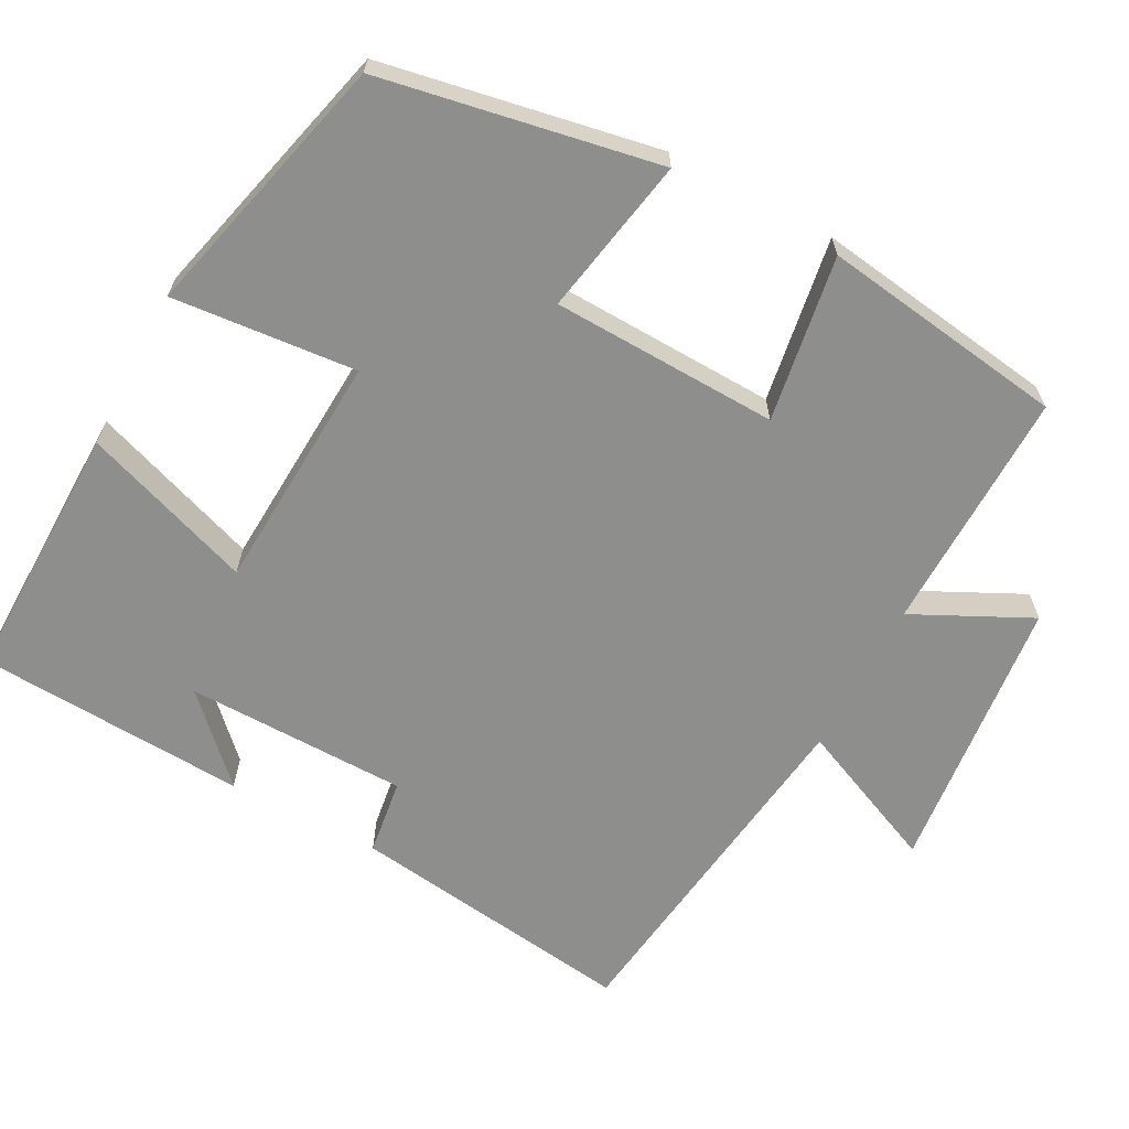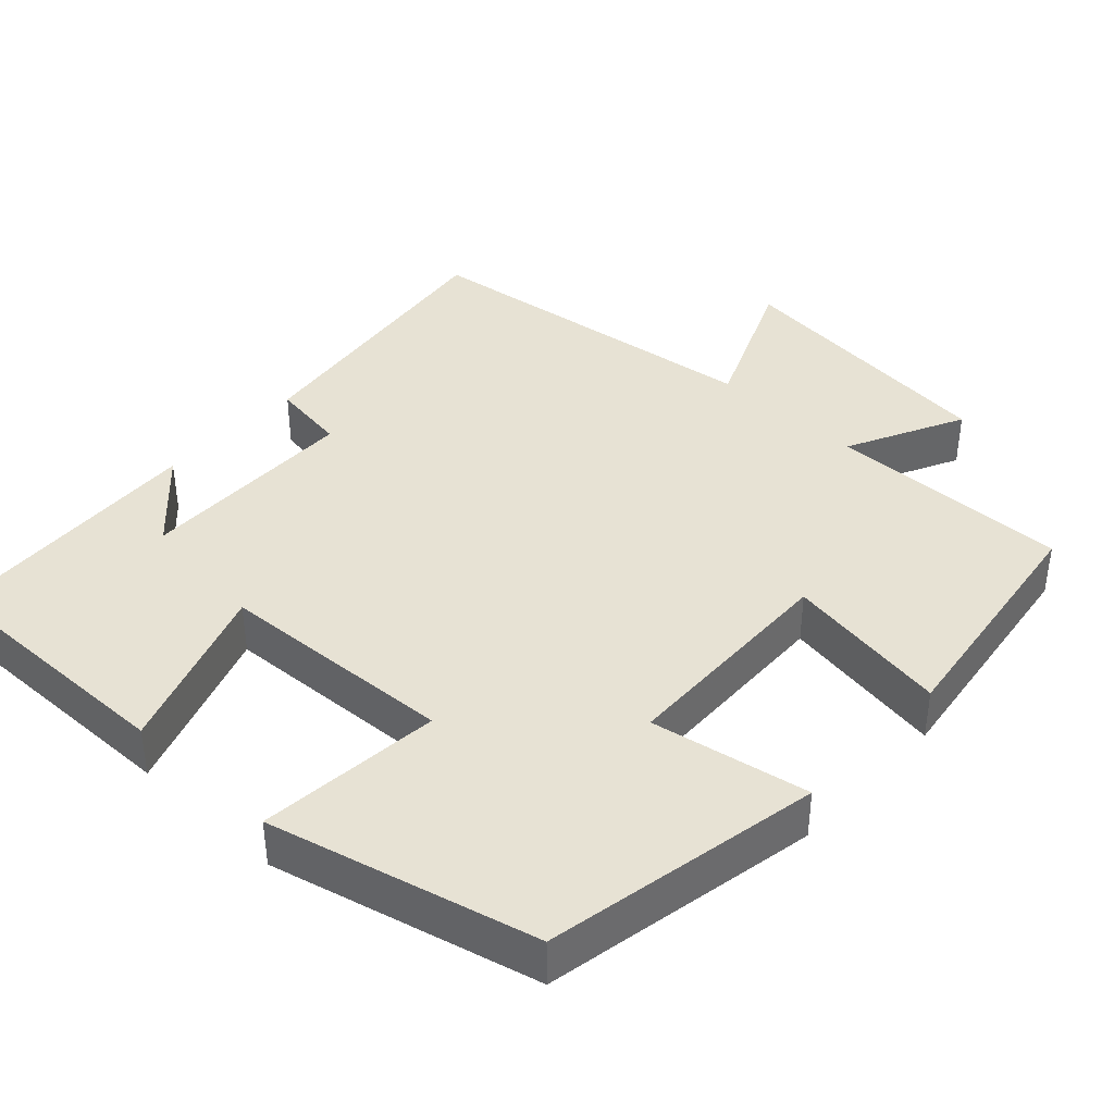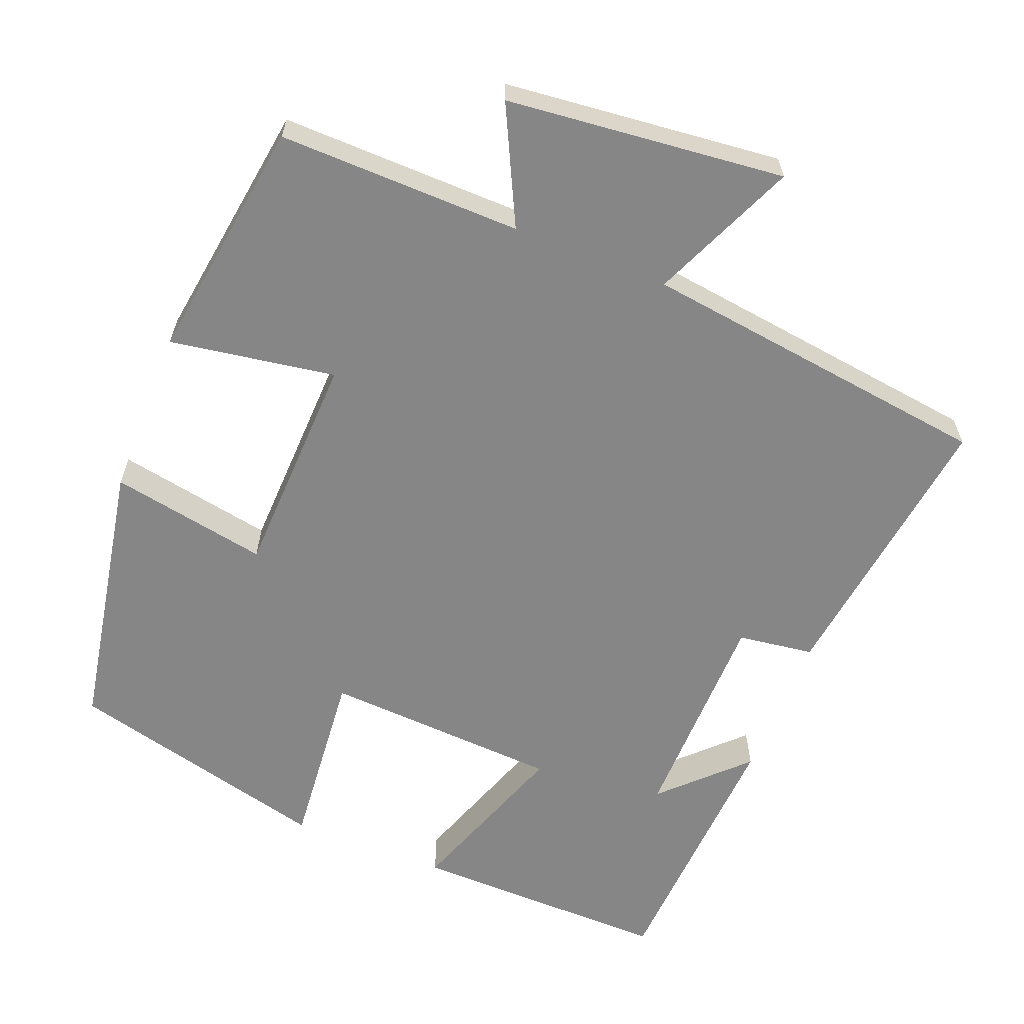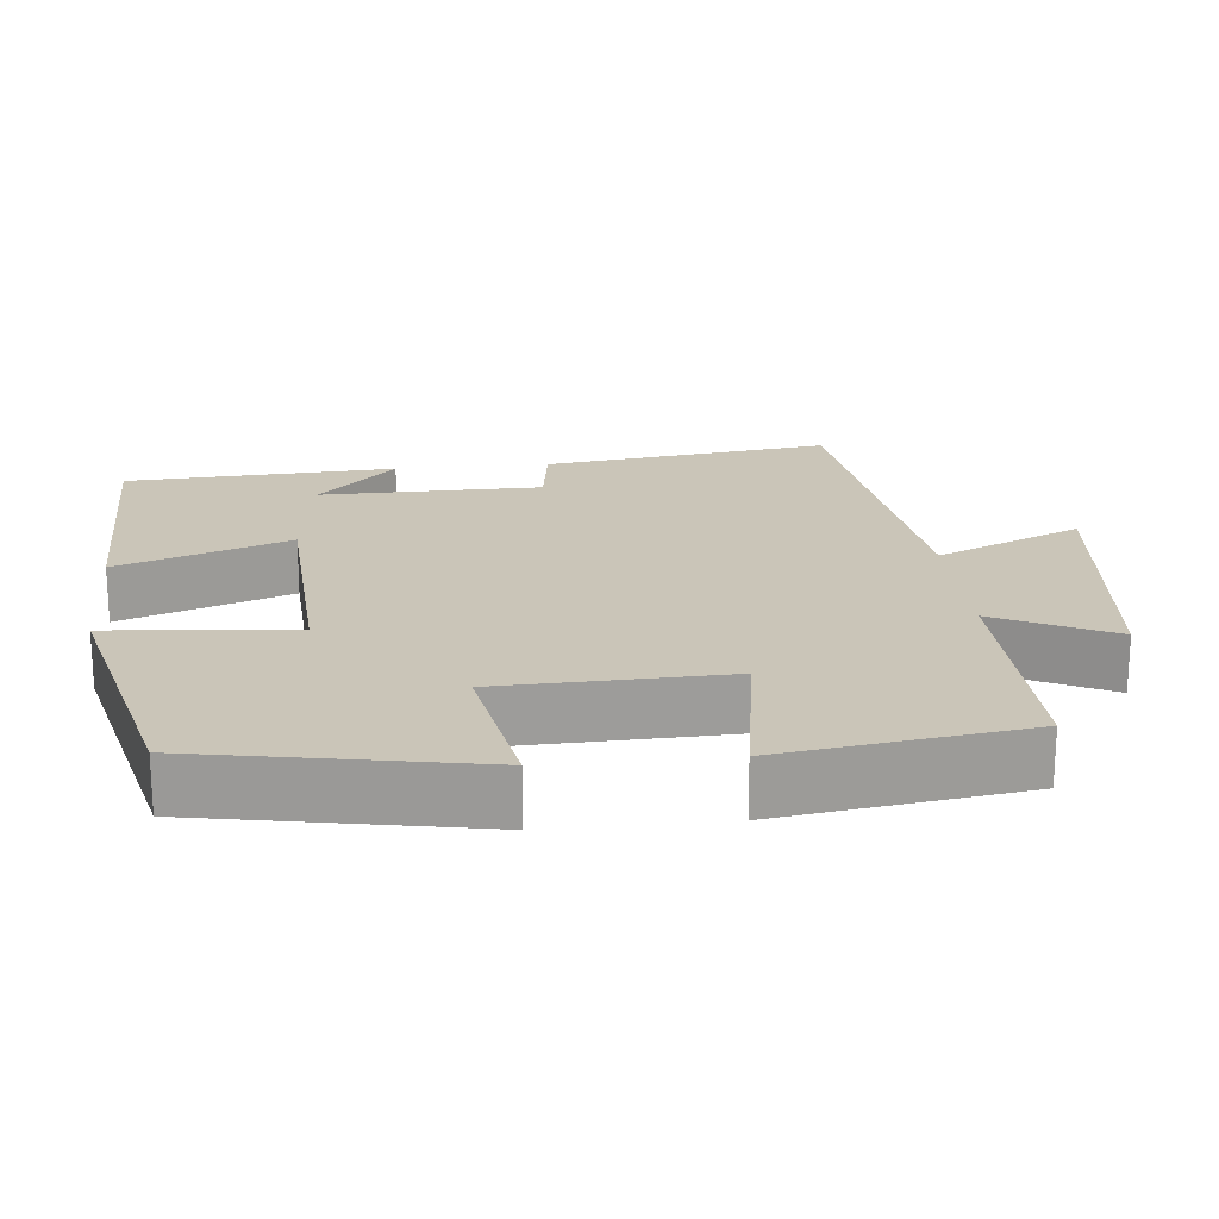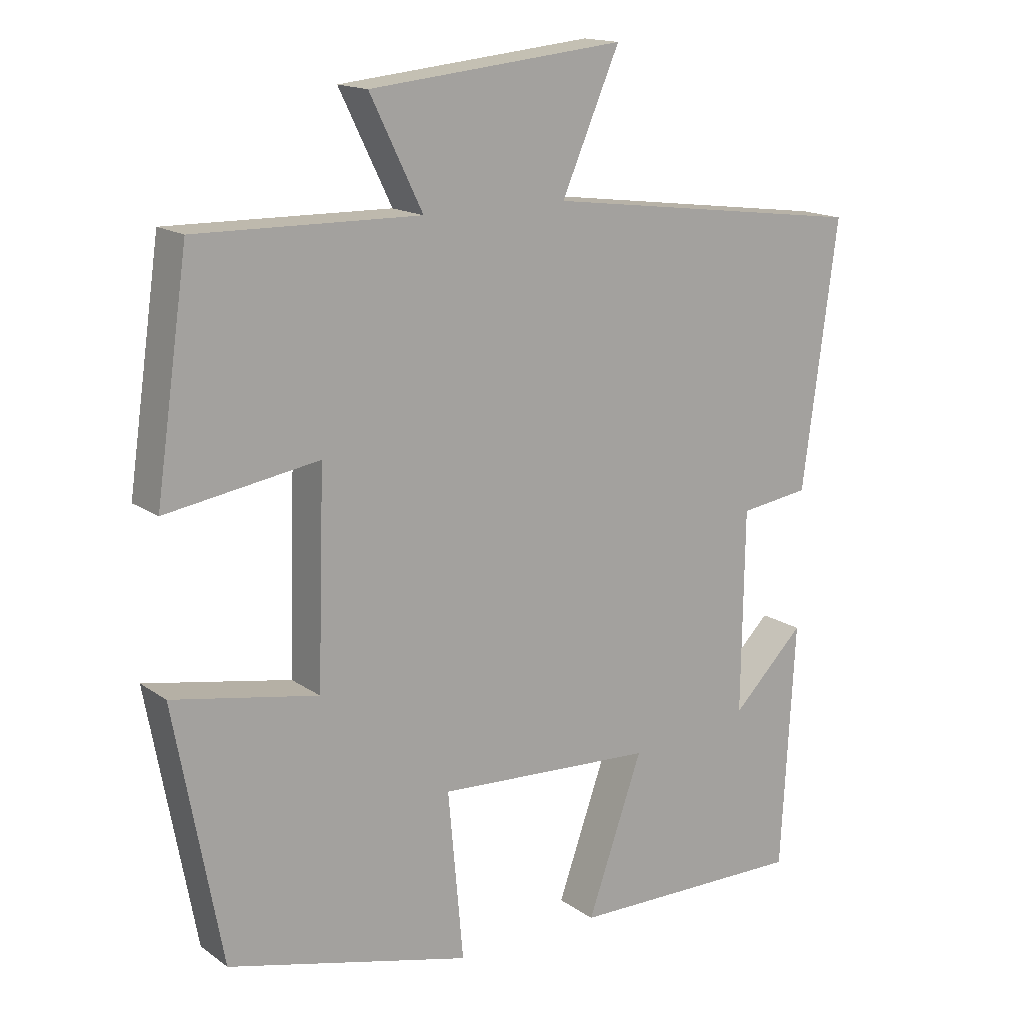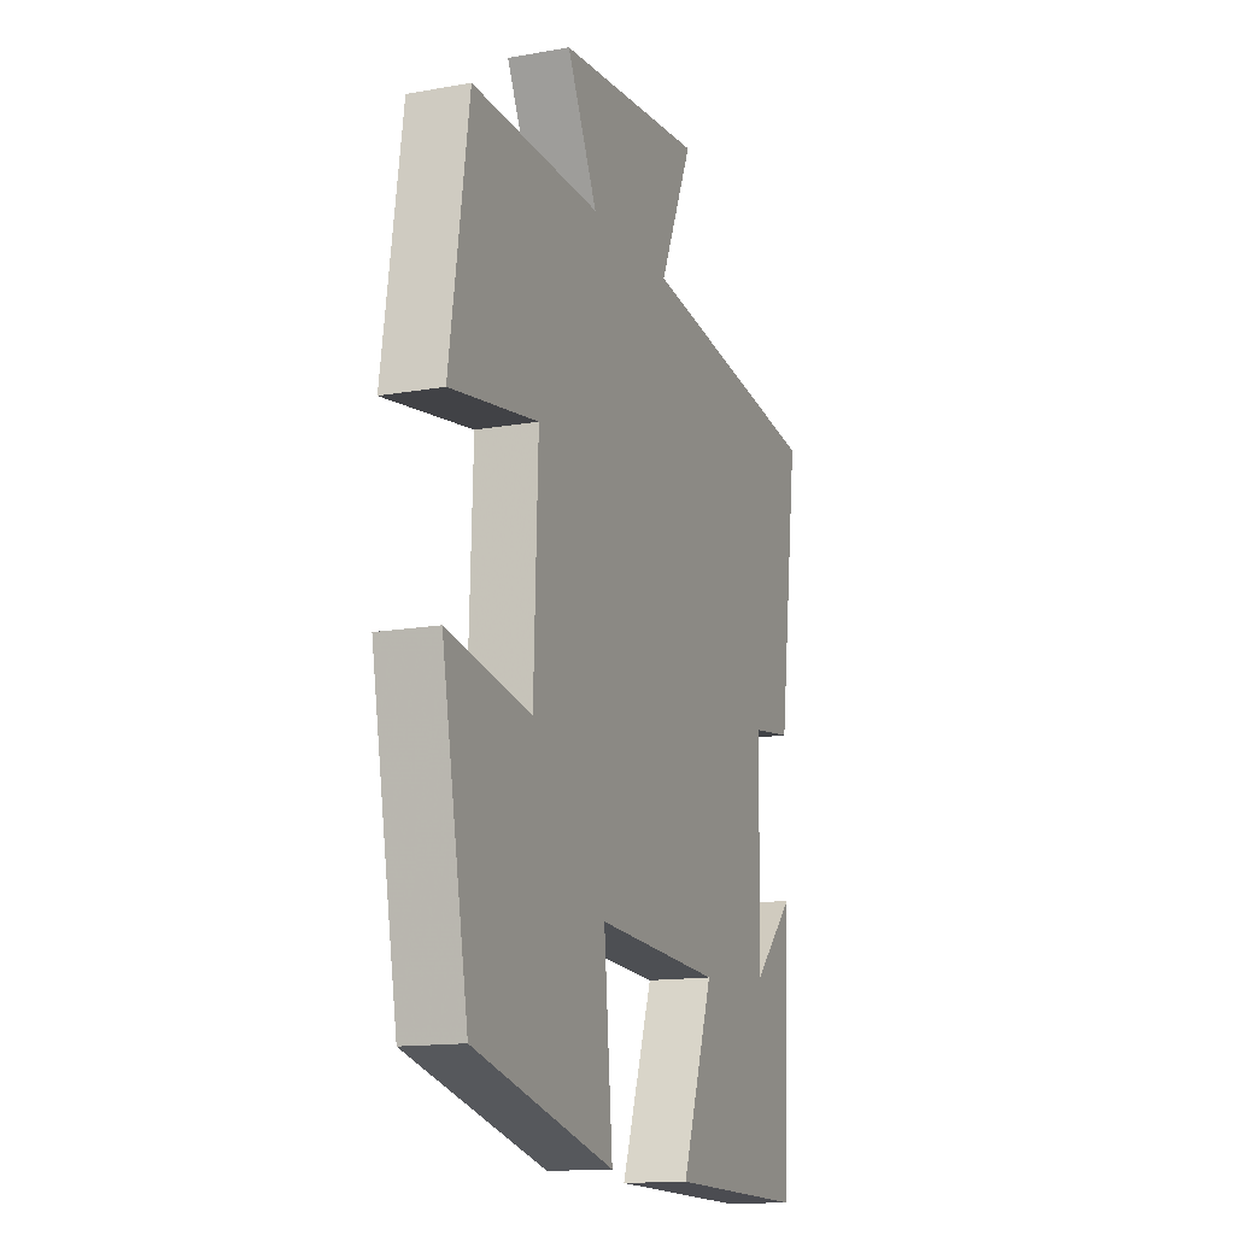
<metadata>
{"format":"obj","ext":"obj","renderer":"f3d","projection":"perspective","resolution":1024,"background":"white","views":[{"elev":-64.8,"azim":-118.0,"up":"+Y"},{"elev":39.8,"azim":-136.9,"up":"+Y"},{"elev":-62.1,"azim":-21.6,"up":"+Y"},{"elev":20.3,"azim":-95.6,"up":"+Y"},{"elev":15.7,"azim":-35.2,"up":"+Z"},{"elev":-14.6,"azim":-68.8,"up":"+Z"}]}
</metadata>
<code>
v 0.48 0.07 -0.505
v 0.135 0.07 -0.5
v 0.215 0.07 -0.274
v -0.101 0.07 -0.256
v -0.079 0.07 -0.5
v -0.432 0.07 -0.411
v -0.5 0.07 -0.044
v -0.29 0.07 -0.083
v -0.28 0.07 0.217
v -0.5 0.07 0.182
v -0.453 0.07 0.506
v -0.13 0.07 0.5
v -0.206 0.07 0.655
v 0.164 0.07 0.693
v 0.08 0.07 0.5
v 0.551 0.07 0.438
v 0.5 0.07 0.057
v 0.399 0.07 0.043
v 0.395 0.07 -0.251
v 0.5 0.07 -0.147
v 0.48 0 -0.505
v 0.135 0 -0.5
v 0.215 0 -0.274
v -0.101 0 -0.256
v -0.079 0 -0.5
v -0.432 0 -0.411
v -0.5 0 -0.044
v -0.29 0 -0.083
v -0.28 0 0.217
v -0.5 0 0.182
v -0.453 0 0.506
v -0.13 0 0.5
v -0.206 0 0.655
v 0.164 0 0.693
v 0.08 0 0.5
v 0.551 0 0.438
v 0.5 0 0.057
v 0.399 0 0.043
v 0.395 0 -0.251
v 0.5 0 -0.147
f 19 20 1
f 15 16 17 18
f 15 18 19
f 12 13 14 15
f 12 15 19 1
f 9 10 11 12
f 8 9 12
f 5 6 7 8
f 4 5 8
f 3 4 8 12
f 1 2 3
f 1 3 12
f 21 40 39
f 38 37 36 35
f 39 38 35
f 35 34 33 32
f 21 39 35 32
f 32 31 30 29
f 32 29 28
f 28 27 26 25
f 28 25 24
f 32 28 24 23
f 23 22 21
f 32 23 21
f 1 21 22 2
f 2 22 23 3
f 3 23 24 4
f 4 24 25 5
f 5 25 26 6
f 6 26 27 7
f 7 27 28 8
f 8 28 29 9
f 9 29 30 10
f 10 30 31 11
f 11 31 32 12
f 12 32 33 13
f 13 33 34 14
f 14 34 35 15
f 15 35 36 16
f 16 36 37 17
f 17 37 38 18
f 18 38 39 19
f 19 39 40 20
f 20 40 21 1

</code>
